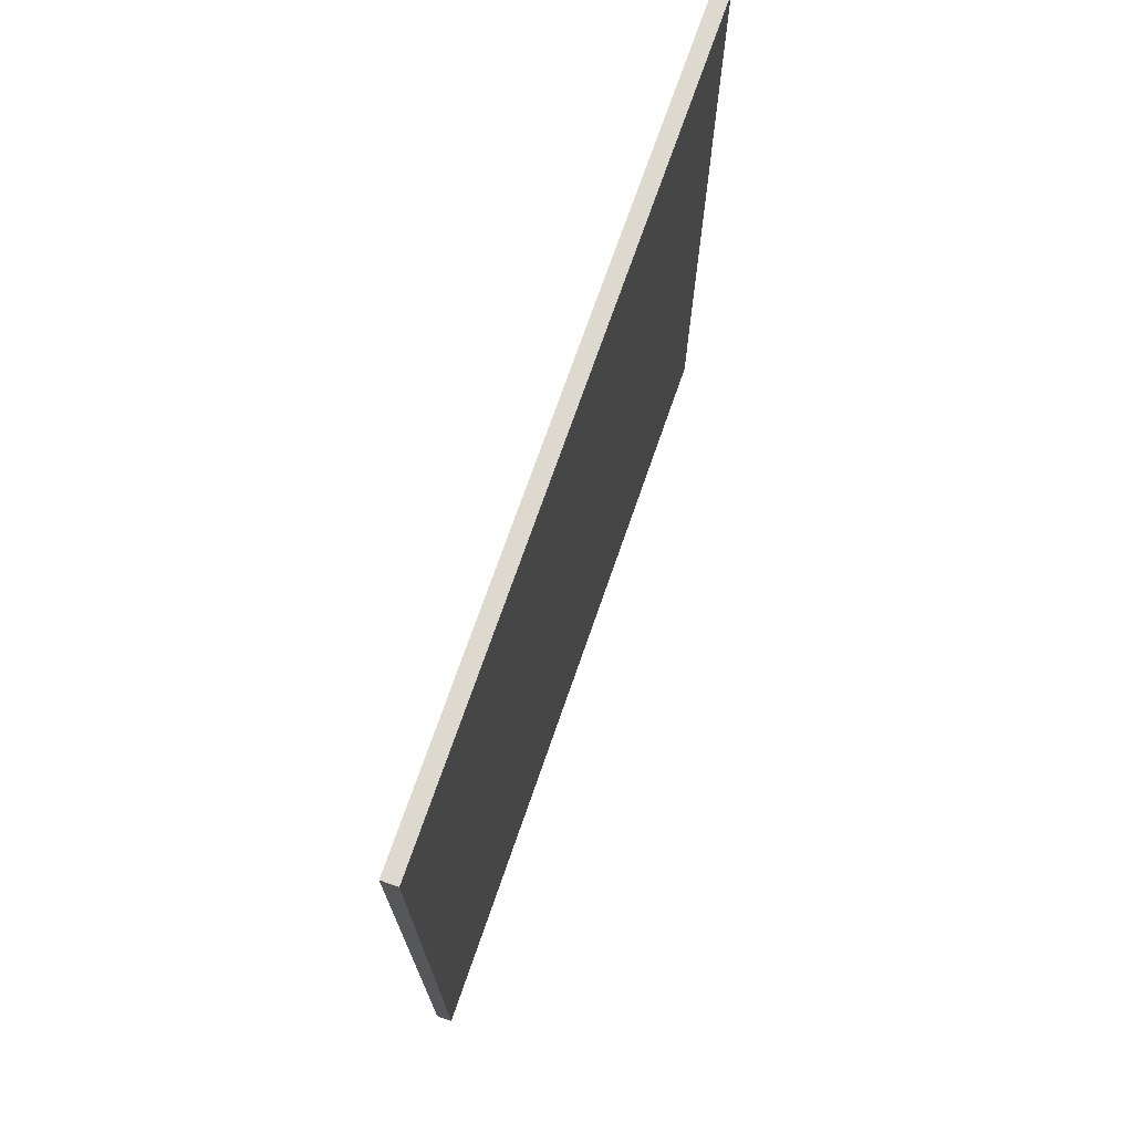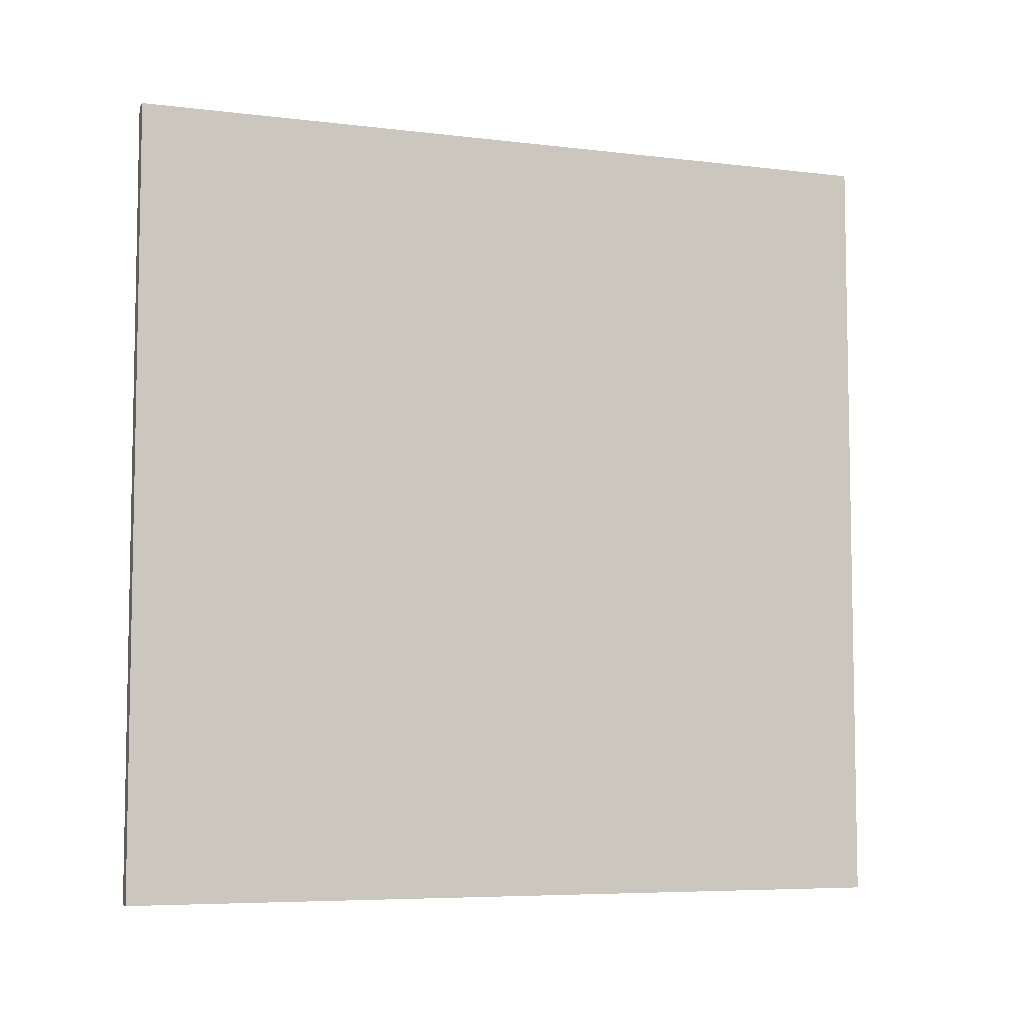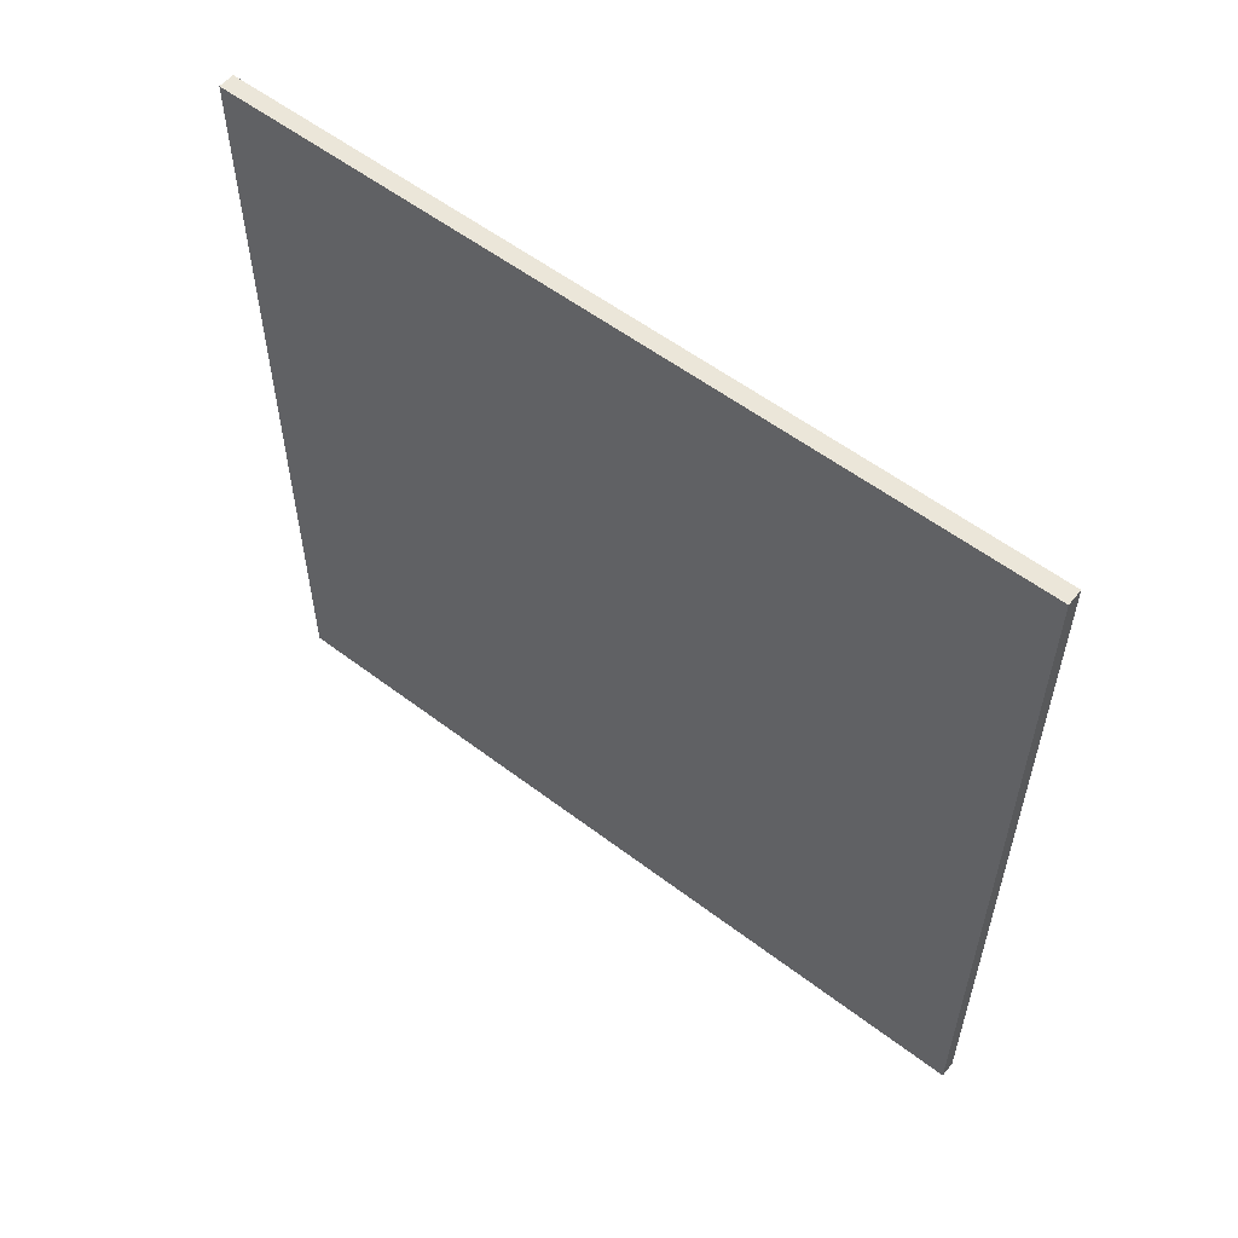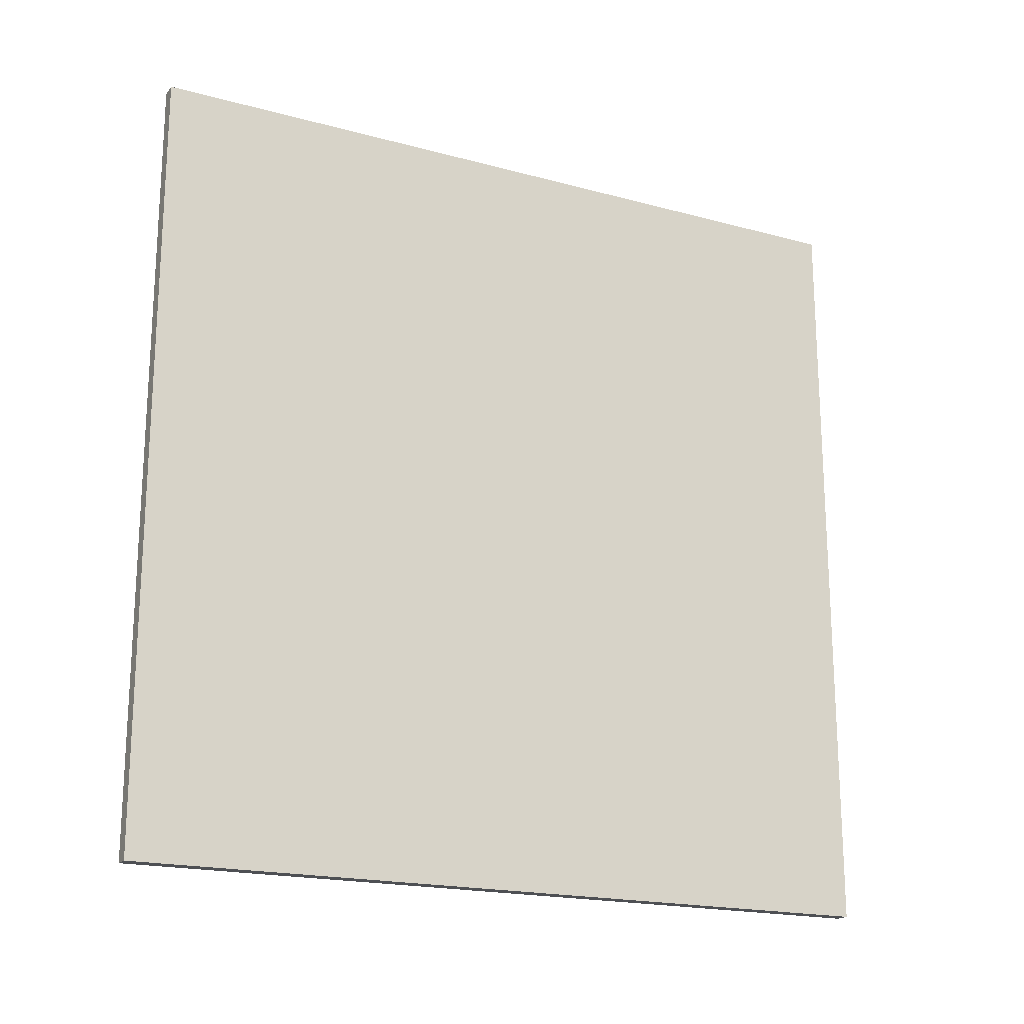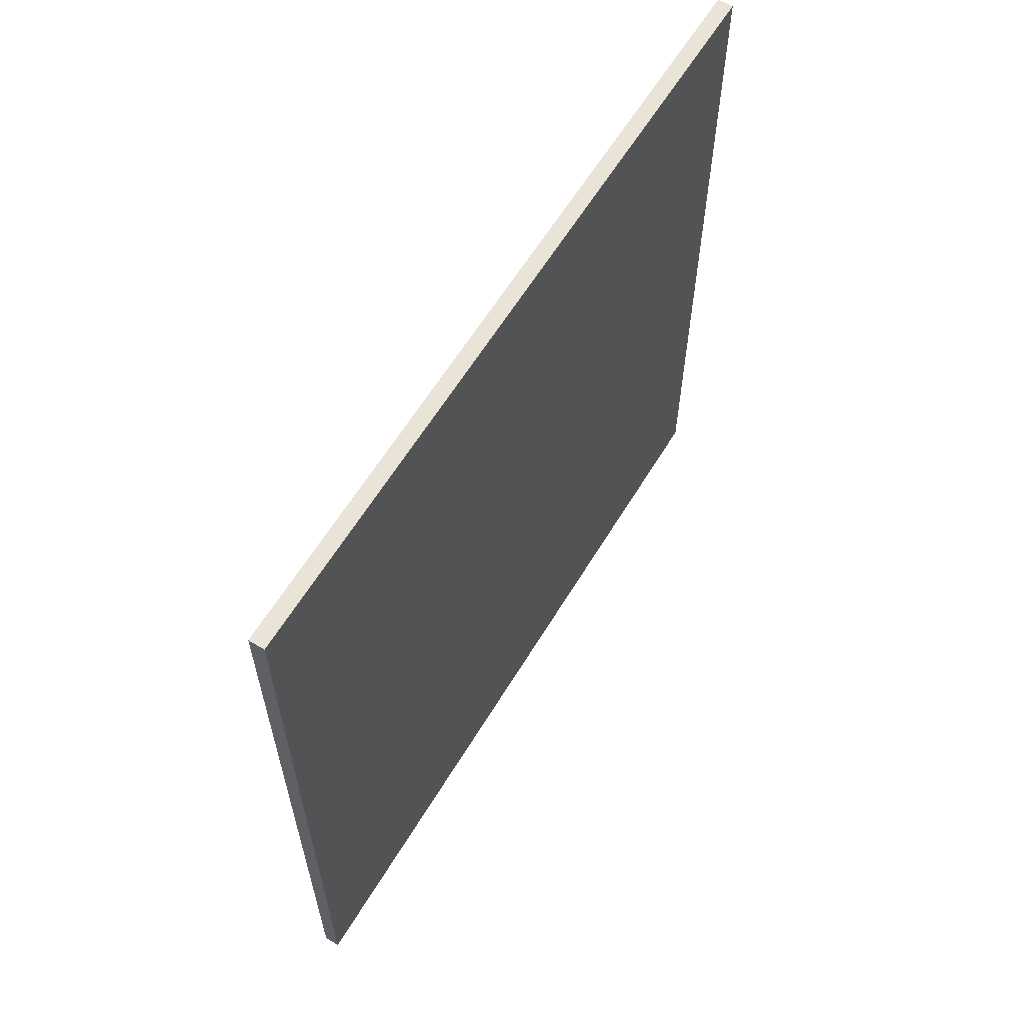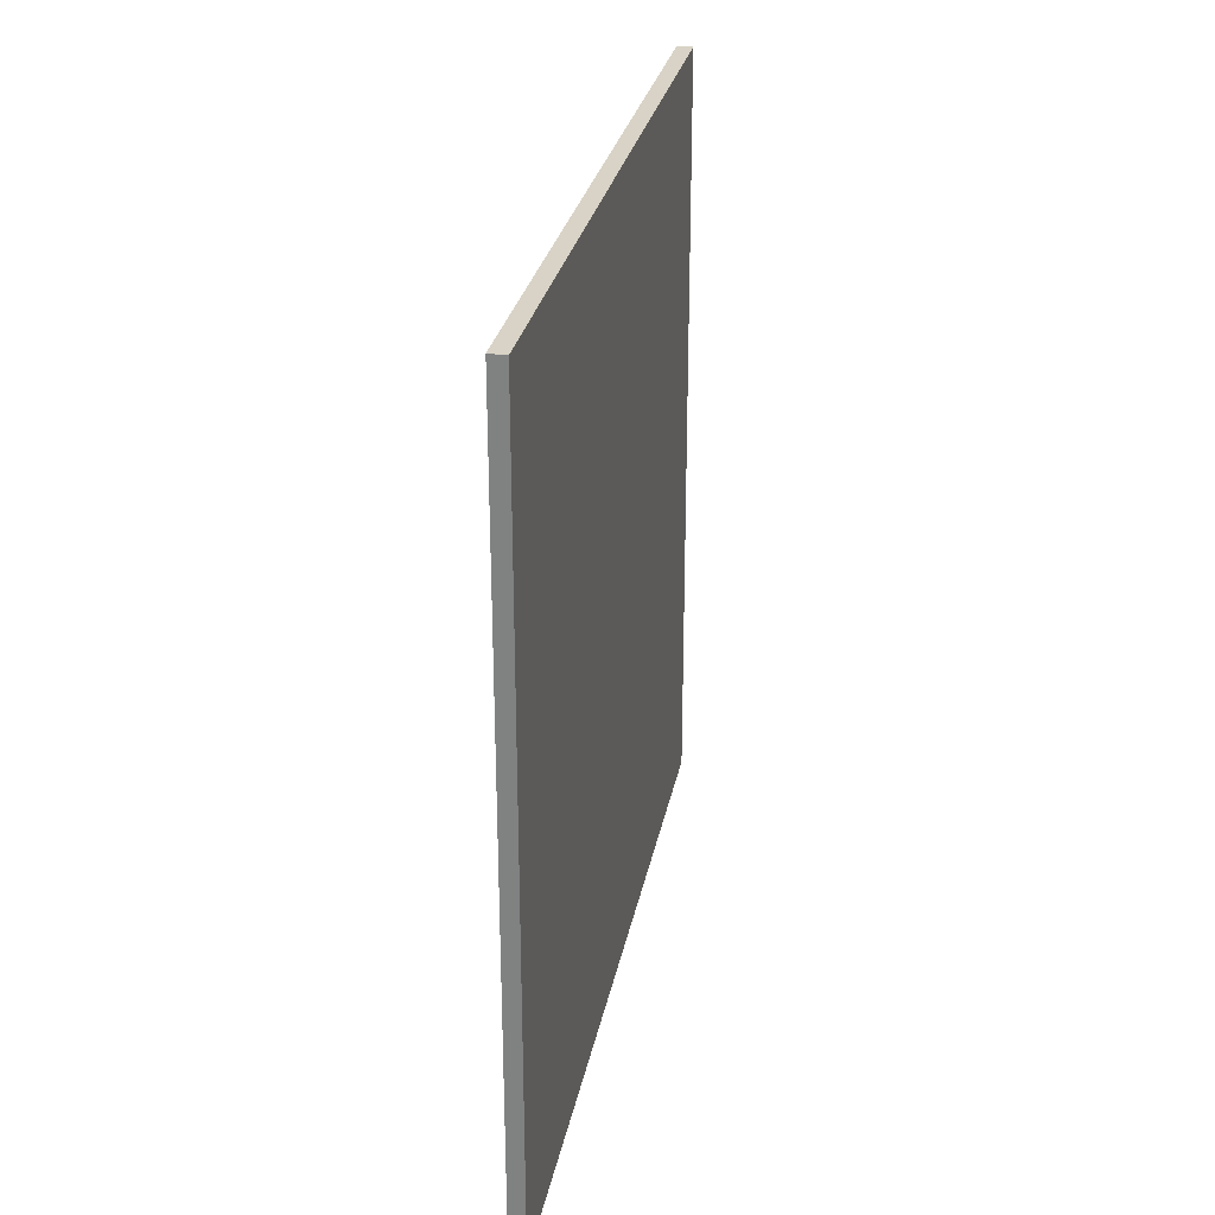
<metadata>
{"format":"obj","ext":"obj","renderer":"f3d","projection":"perspective","resolution":1024,"background":"white","views":[{"elev":71.8,"azim":-160.9,"up":"+Z"},{"elev":-6.5,"azim":70.3,"up":"+Y"},{"elev":56.3,"azim":128.5,"up":"+Z"},{"elev":-19.0,"azim":62.9,"up":"+Z"},{"elev":61.2,"azim":-148.9,"up":"+Y"},{"elev":27.8,"azim":-169.3,"up":"+Y"}]}
</metadata>
<code>
v 49 -25 0
v 50 -25 0
v 49 25 0
v 50 25 0
v 49 -25 50
v 50 -25 50
v 49 25 50
v 50 25 50
f 1 3 4
f 4 2 1
f 5 6 8
f 8 7 5
f 1 2 6
f 6 5 1
f 2 4 8
f 8 6 2
f 4 3 7
f 7 8 4
f 3 1 5
f 5 7 3

</code>
